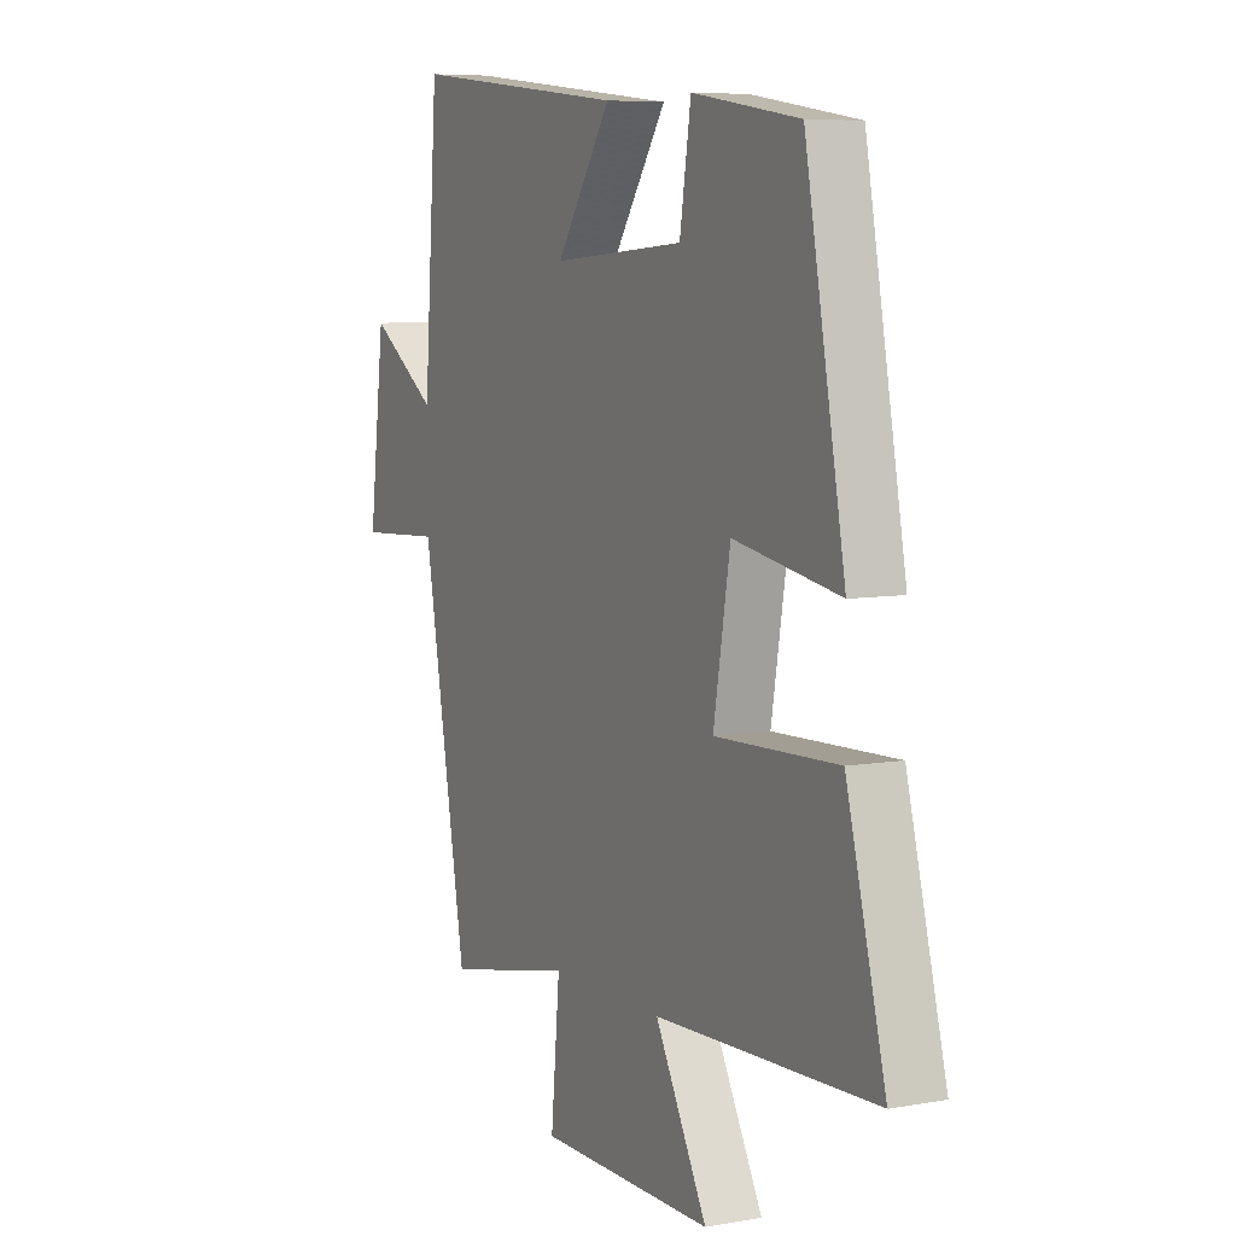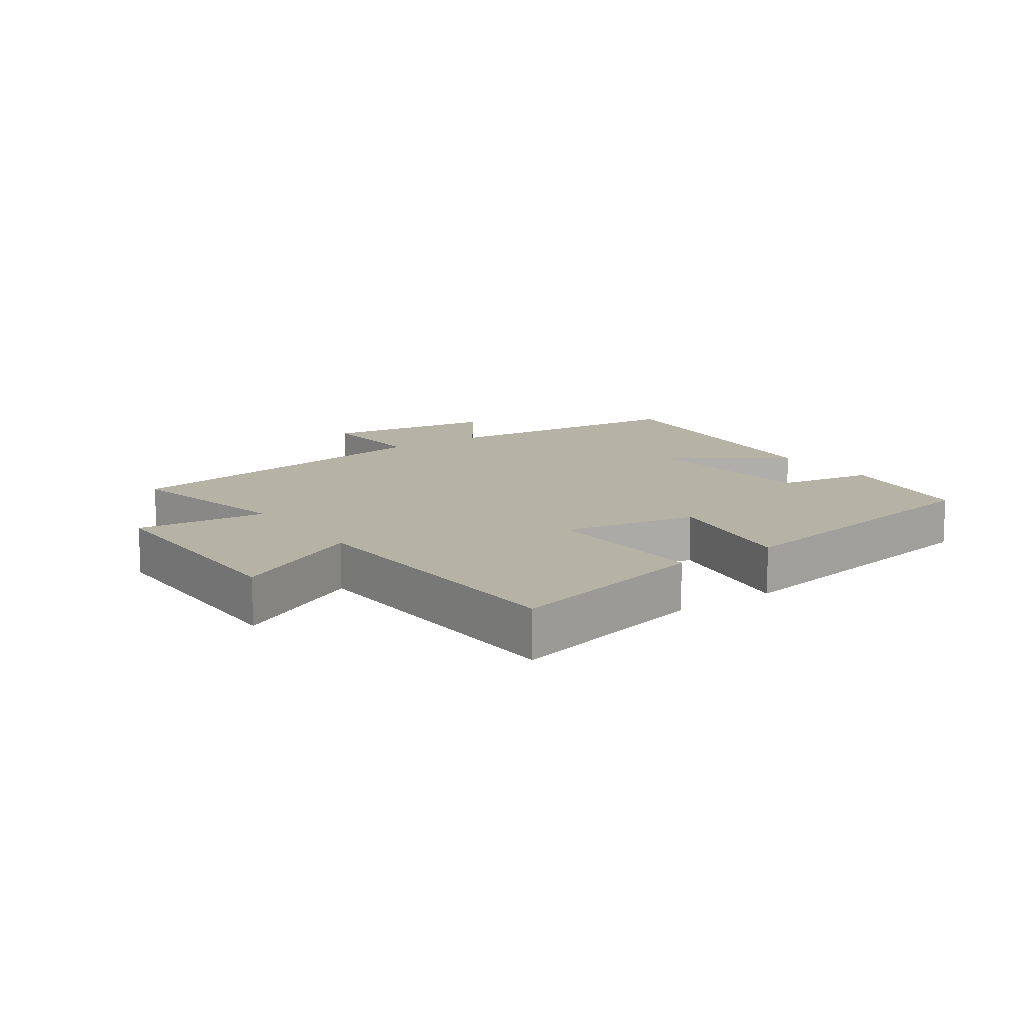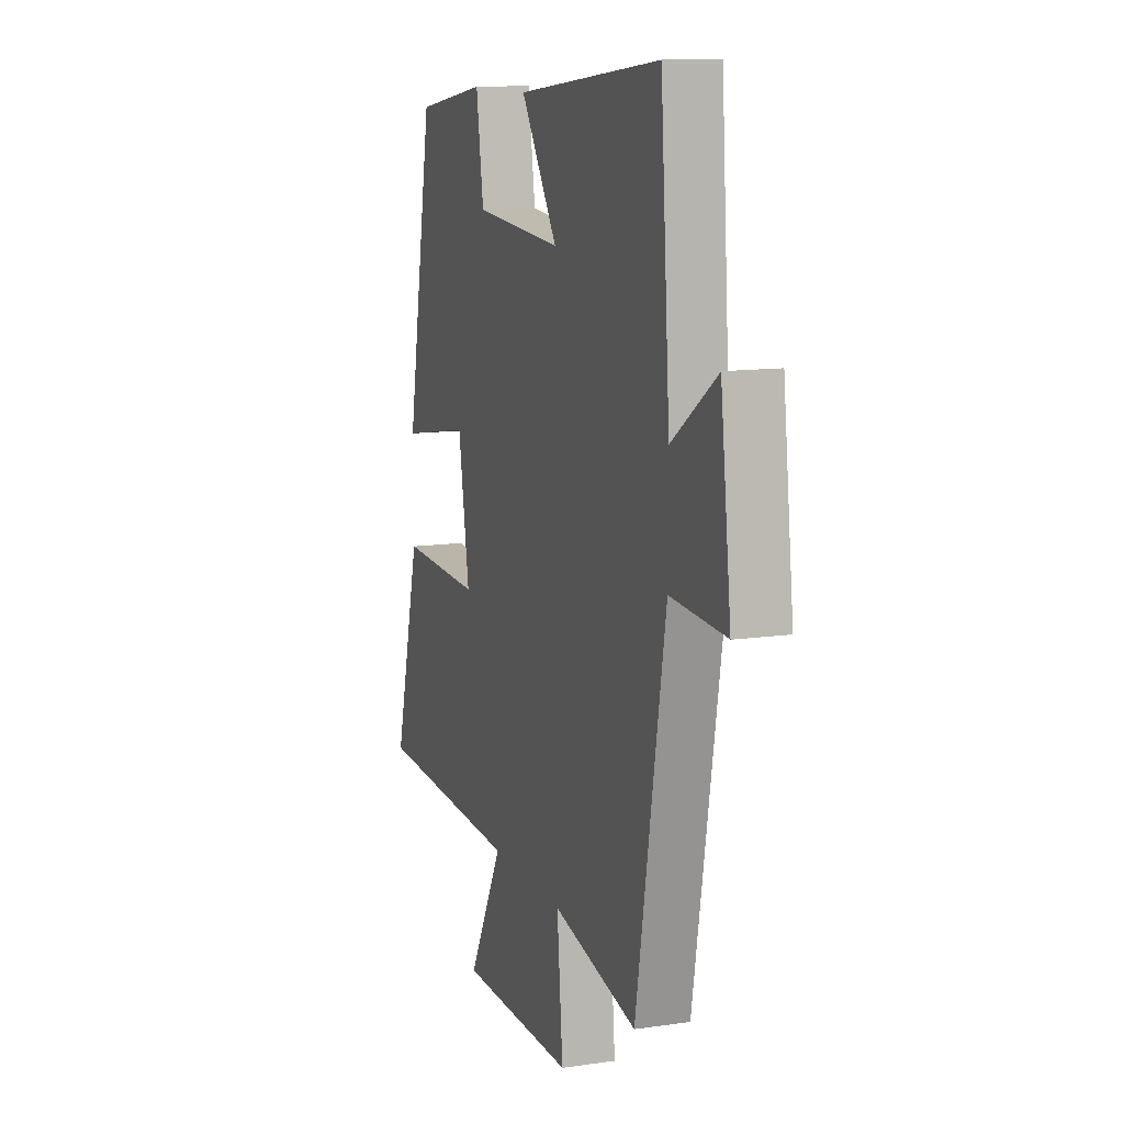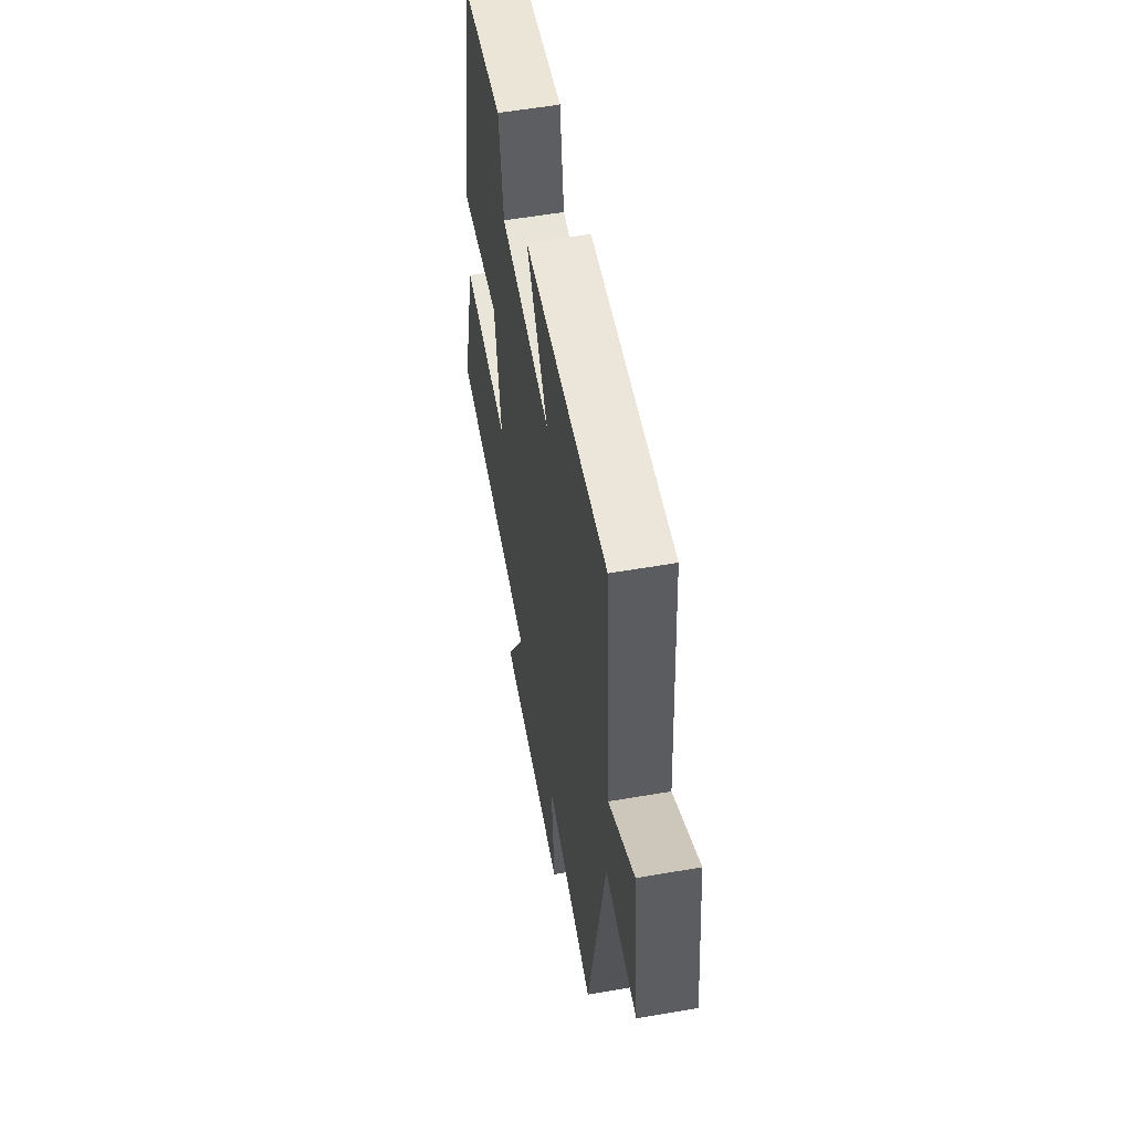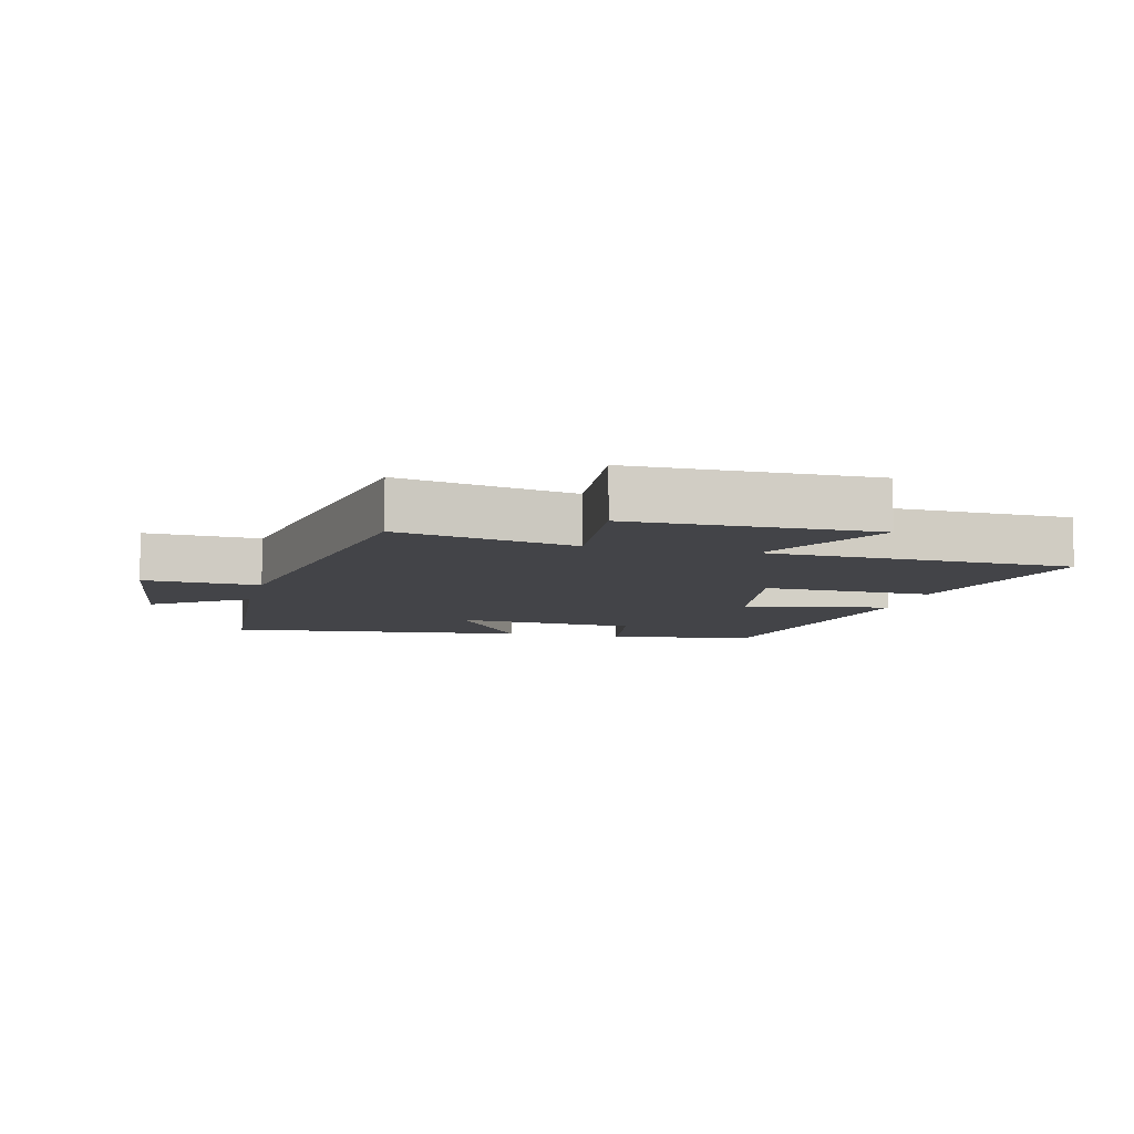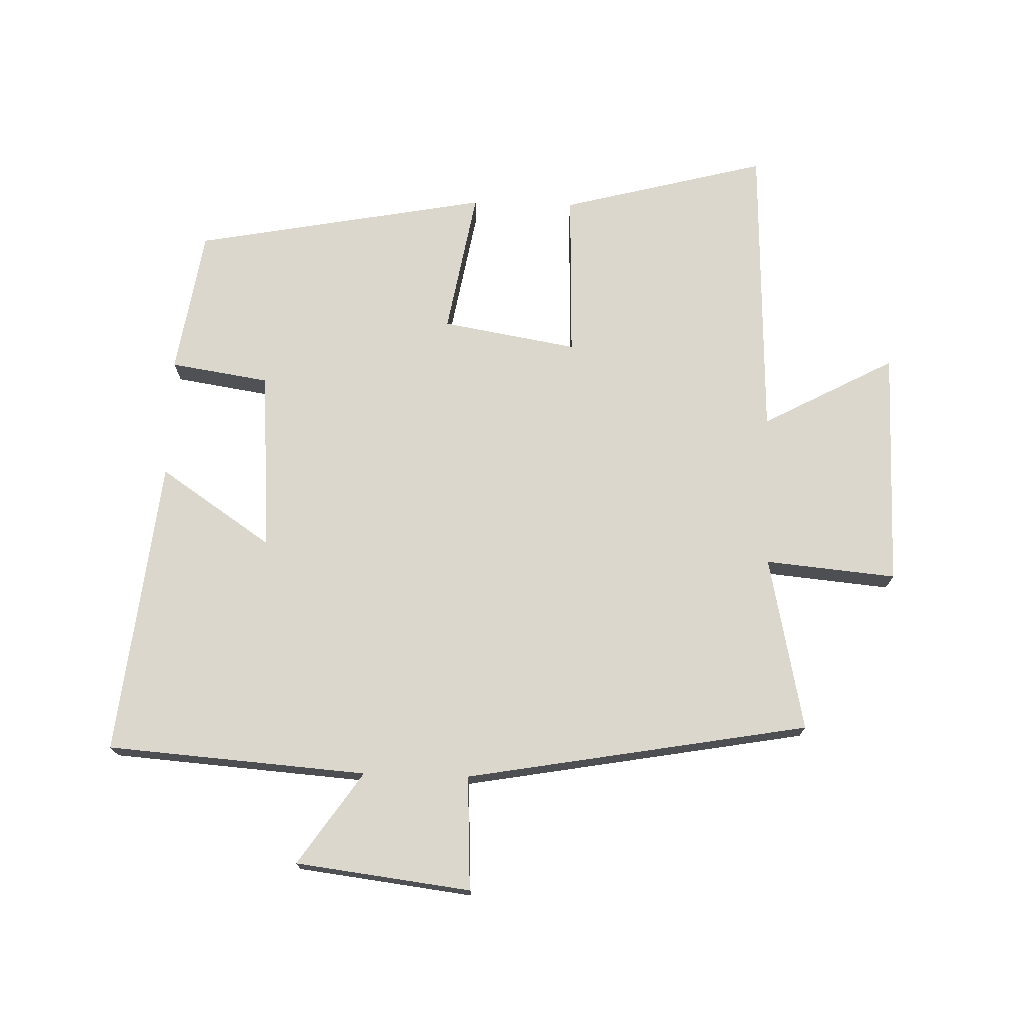
<metadata>
{"format":"obj","ext":"obj","renderer":"f3d","projection":"perspective","resolution":1024,"background":"white","views":[{"elev":6.9,"azim":-117.4,"up":"+Z"},{"elev":12.4,"azim":-124.8,"up":"+Y"},{"elev":12.0,"azim":70.9,"up":"+Z"},{"elev":56.7,"azim":79.8,"up":"+Z"},{"elev":-8.3,"azim":166.1,"up":"+Y"},{"elev":73.1,"azim":91.7,"up":"+Y"}]}
</metadata>
<code>
v -0.414 0.07 0.464
v -0.185 0.07 0.5
v -0.161 0.07 0.345
v 0.123 0.07 0.325
v 0.005 0.07 0.5
v 0.47 0.07 0.552
v 0.5 0.07 0.145
v 0.645 0.07 0.244
v 0.679 0.07 -0.03
v 0.5 0.07 -0.021
v 0.405 0.07 -0.558
v 0.131 0.07 -0.5
v 0.15 0.07 -0.705
v -0.224 0.07 -0.707
v -0.113 0.07 -0.5
v -0.584 0.07 -0.484
v -0.5 0.07 -0.162
v -0.237 0.07 -0.17
v -0.273 0.07 0.042
v -0.5 0.07 0.002
v -0.414 0 0.464
v -0.185 0 0.5
v -0.161 0 0.345
v 0.123 0 0.325
v 0.005 0 0.5
v 0.47 0 0.552
v 0.5 0 0.145
v 0.645 0 0.244
v 0.679 0 -0.03
v 0.5 0 -0.021
v 0.405 0 -0.558
v 0.131 0 -0.5
v 0.15 0 -0.705
v -0.224 0 -0.707
v -0.113 0 -0.5
v -0.584 0 -0.484
v -0.5 0 -0.162
v -0.237 0 -0.17
v -0.273 0 0.042
v -0.5 0 0.002
f 19 20 1 2
f 18 19 2 3
f 15 16 17 18
f 15 18 3 4
f 12 13 14 15
f 12 15 4
f 10 11 12 4
f 7 8 9 10
f 6 7 10
f 4 5 6 10
f 22 21 40 39
f 23 22 39 38
f 38 37 36 35
f 24 23 38 35
f 35 34 33 32
f 24 35 32
f 24 32 31 30
f 30 29 28 27
f 30 27 26
f 30 26 25 24
f 1 21 22 2
f 2 22 23 3
f 3 23 24 4
f 4 24 25 5
f 5 25 26 6
f 6 26 27 7
f 7 27 28 8
f 8 28 29 9
f 9 29 30 10
f 10 30 31 11
f 11 31 32 12
f 12 32 33 13
f 13 33 34 14
f 14 34 35 15
f 15 35 36 16
f 16 36 37 17
f 17 37 38 18
f 18 38 39 19
f 19 39 40 20
f 20 40 21 1

</code>
